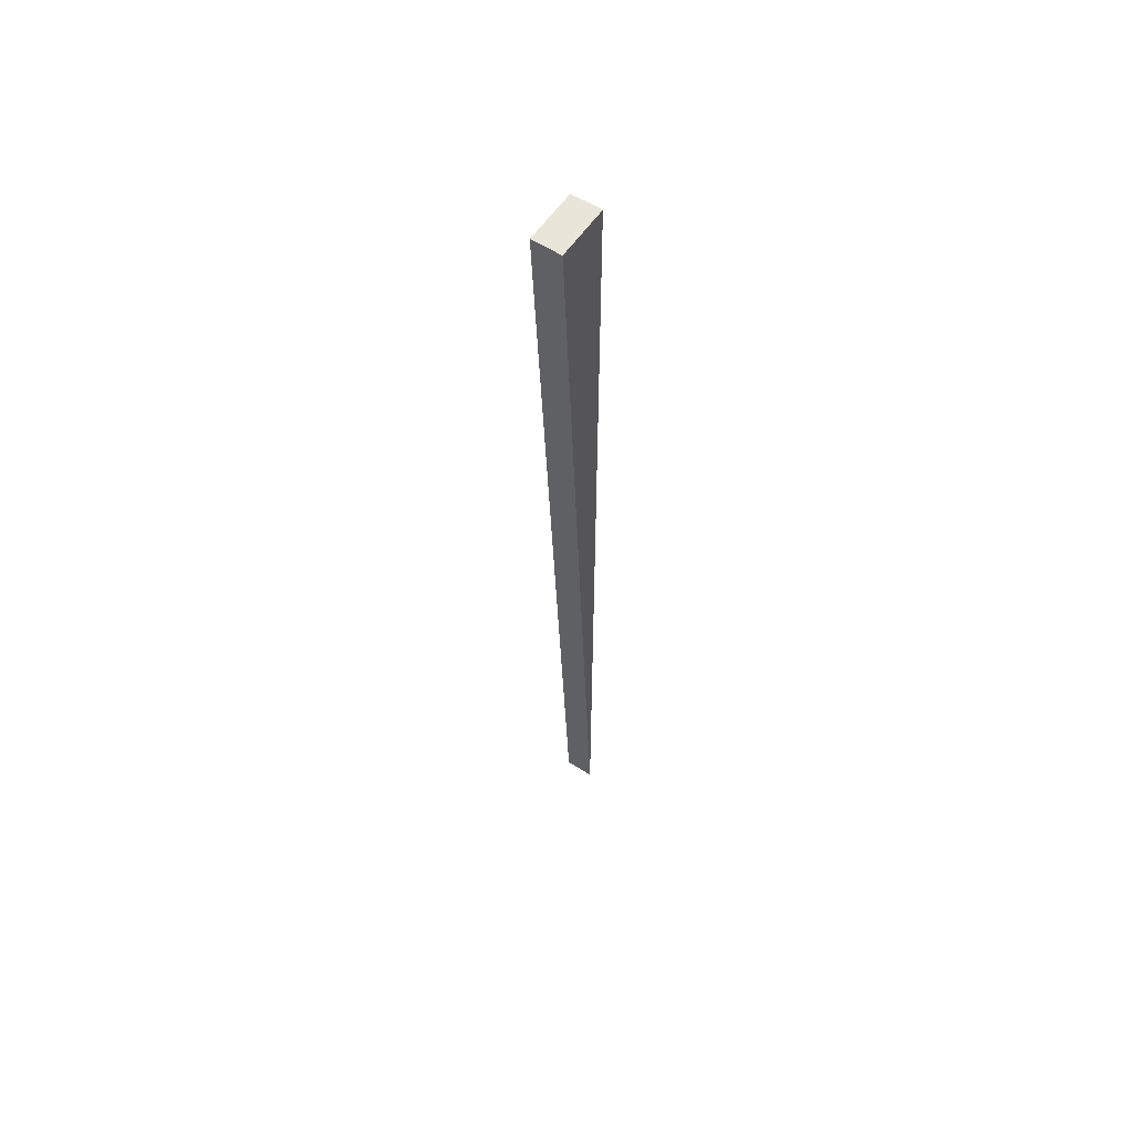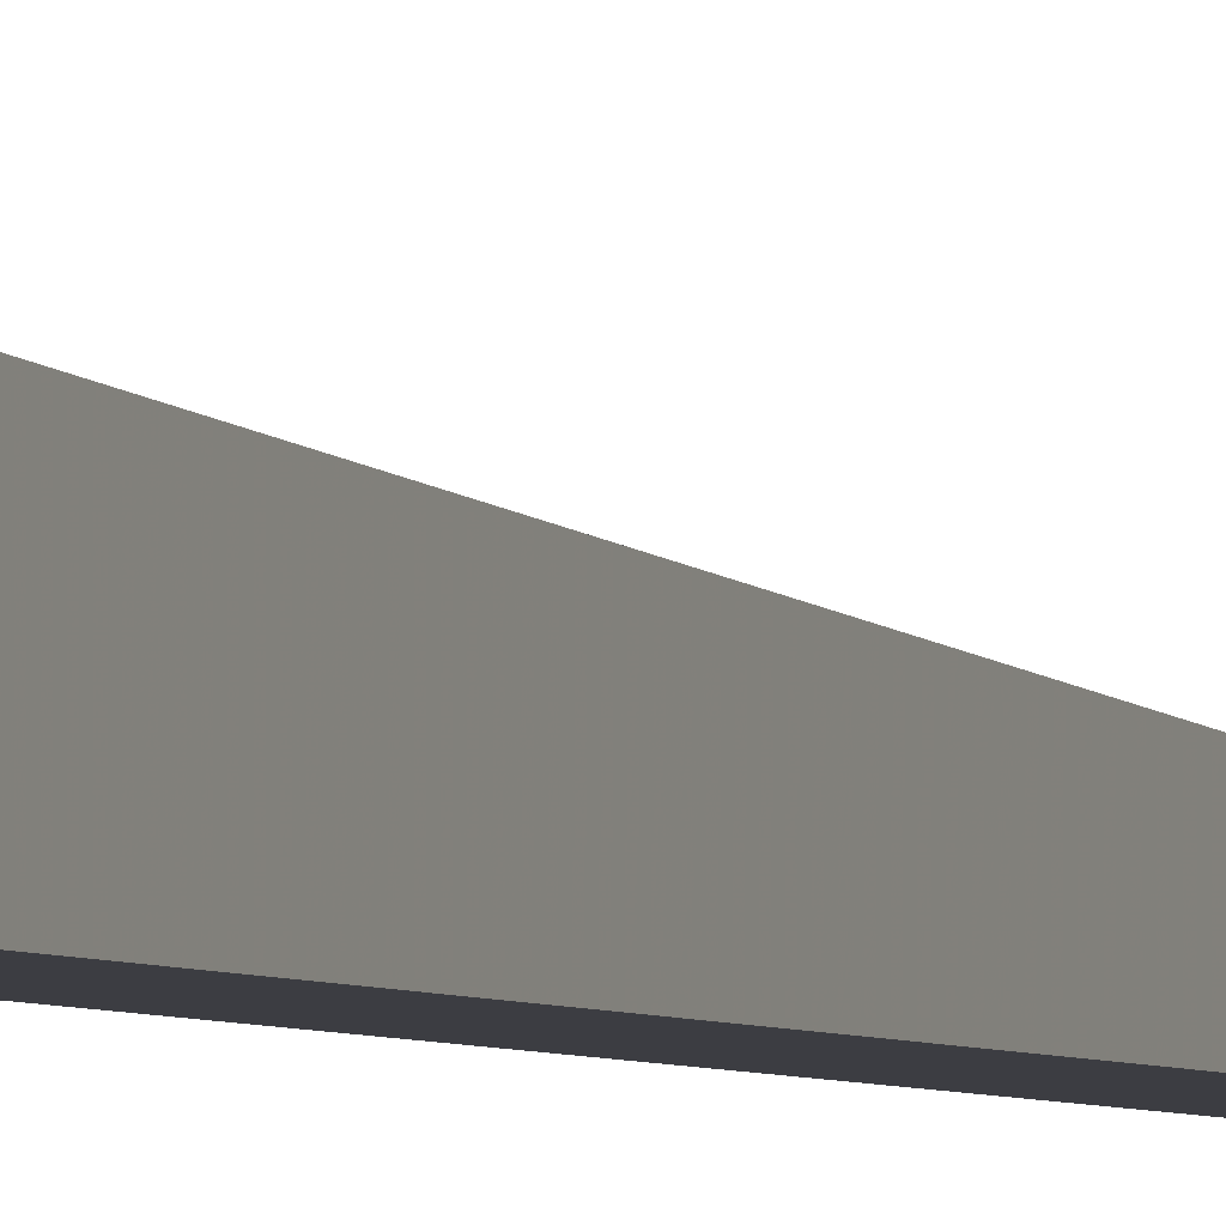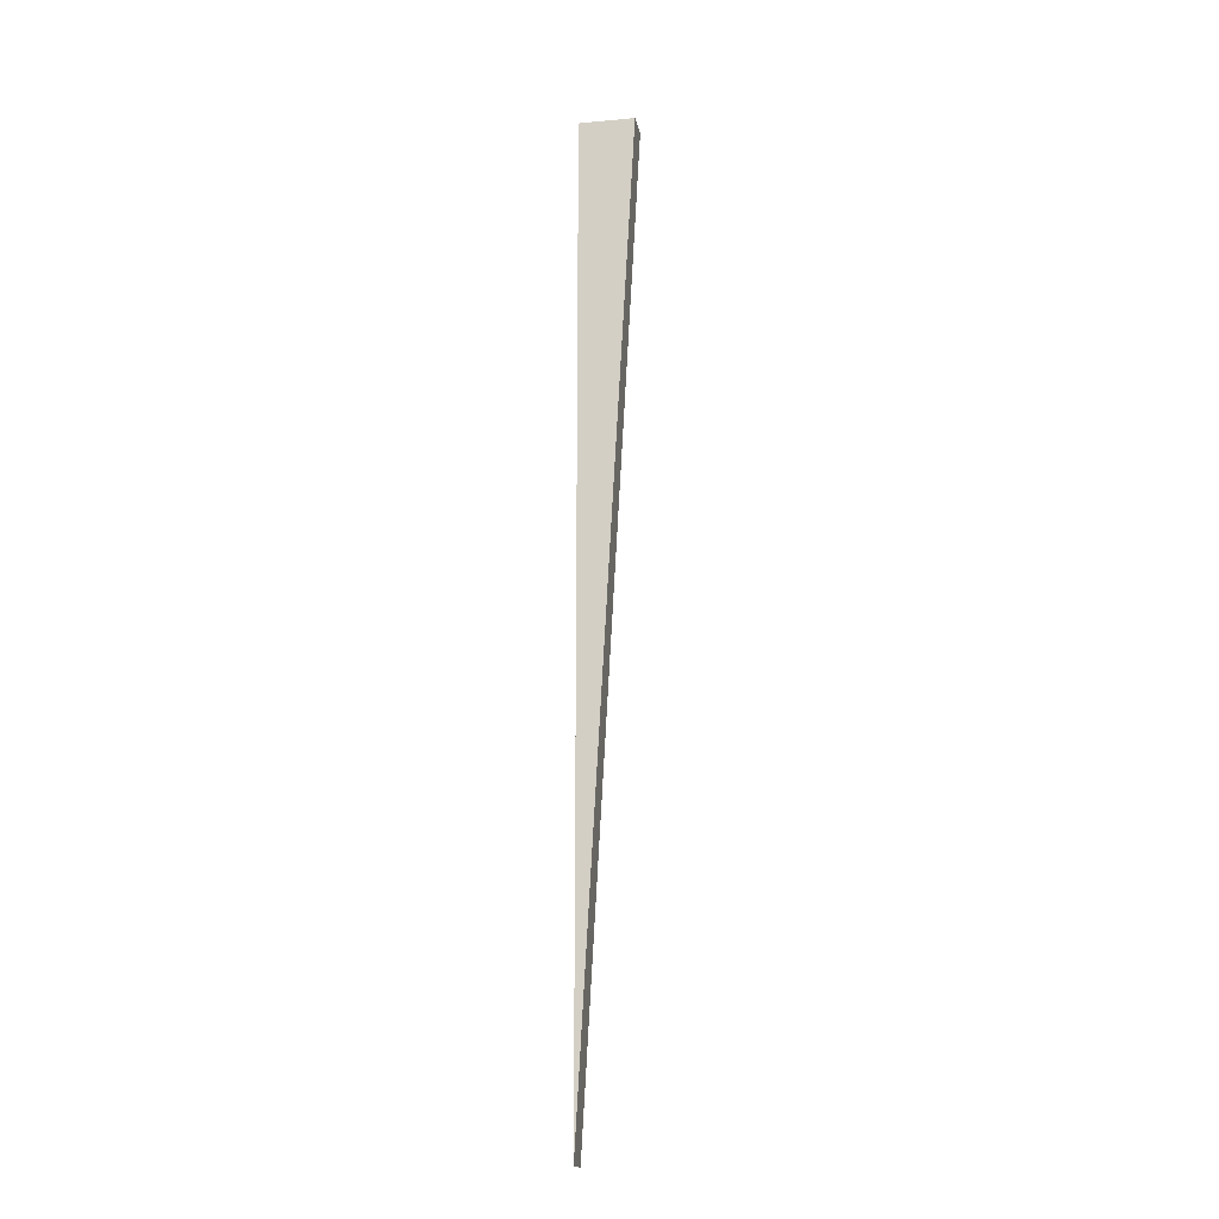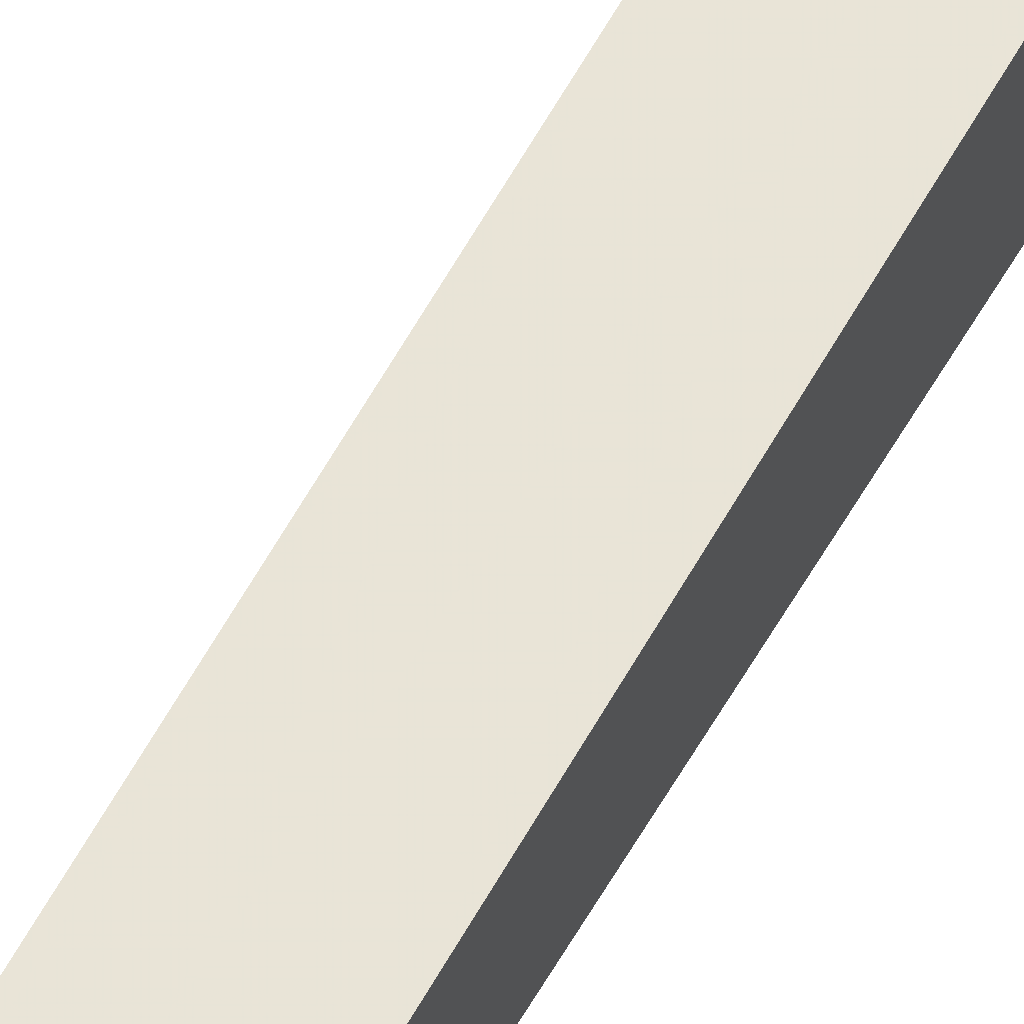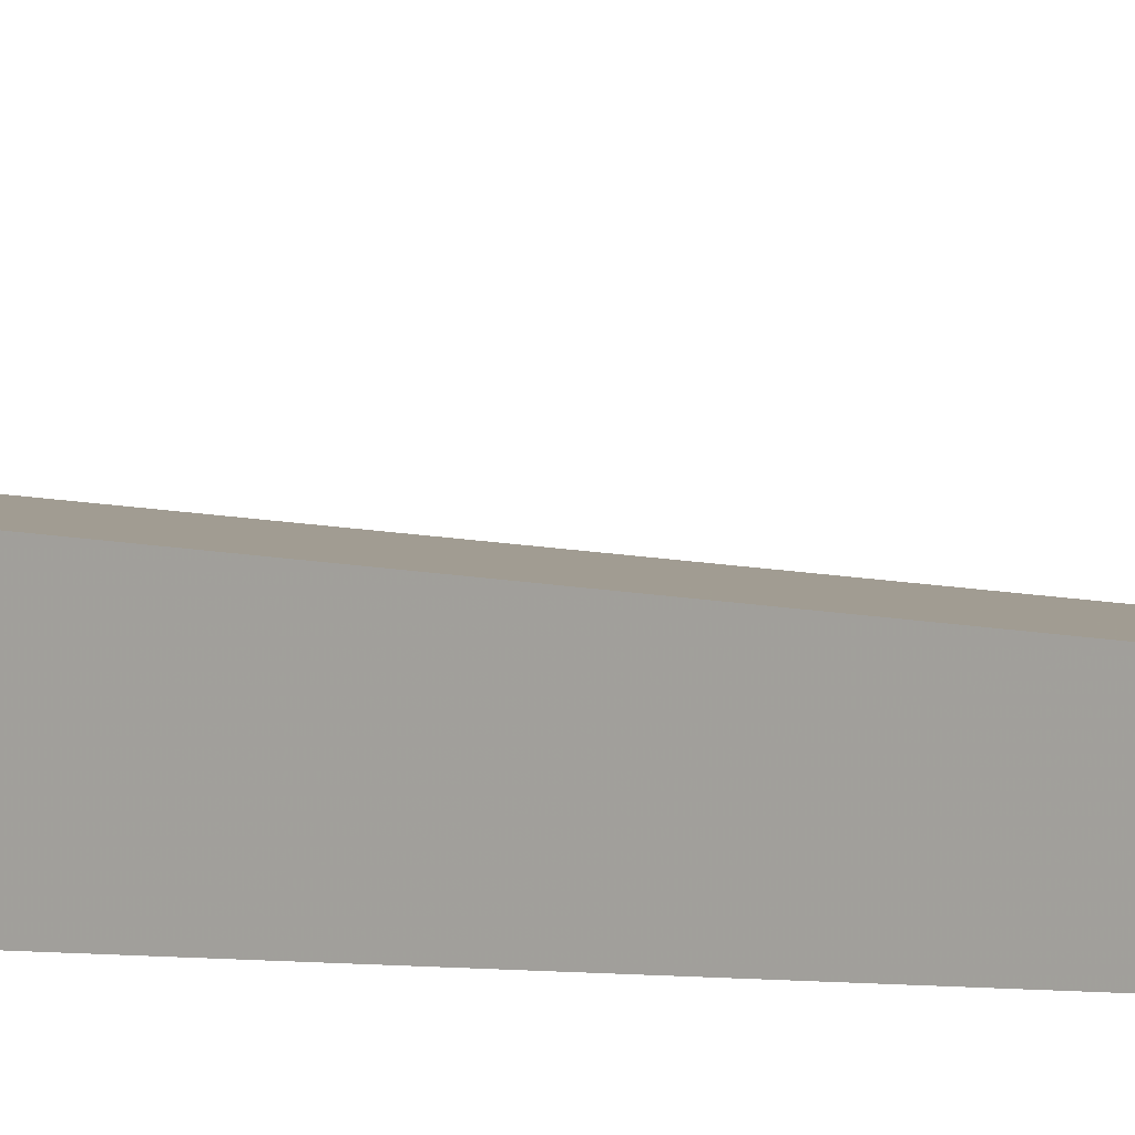
<metadata>
{"format":"obj","ext":"obj","renderer":"f3d","projection":"perspective","resolution":1024,"background":"white","views":[{"elev":57.7,"azim":33.7,"up":"+Y"},{"elev":-2.9,"azim":-159.9,"up":"+Z"},{"elev":-16.5,"azim":-79.6,"up":"+Y"},{"elev":57.3,"azim":29.0,"up":"+Z"},{"elev":2.0,"azim":-52.8,"up":"+Z"}]}
</metadata>
<code>
v -0.04273 0.08 0.02136
v -0.04273 0.02091 0.018
v -0.04273 0.08 0.018
v -0.04455 0.08 0.018
v -0.04455 0.02091 0.018
v -0.04455 0.08 0.02136
f 1 2 3
f 1 3 4
f 3 2 4
f 5 2 1
f 5 4 2
f 6 5 1
f 6 1 4
f 6 4 5

</code>
